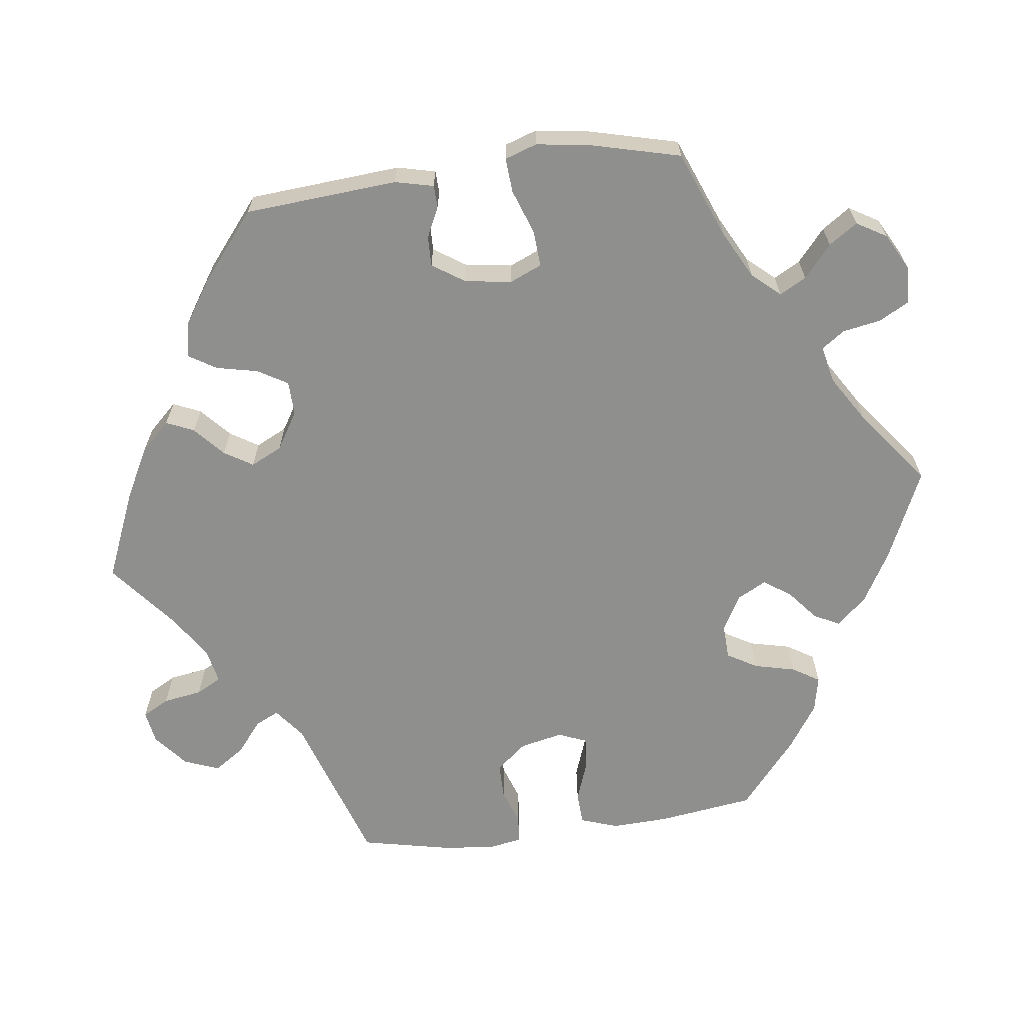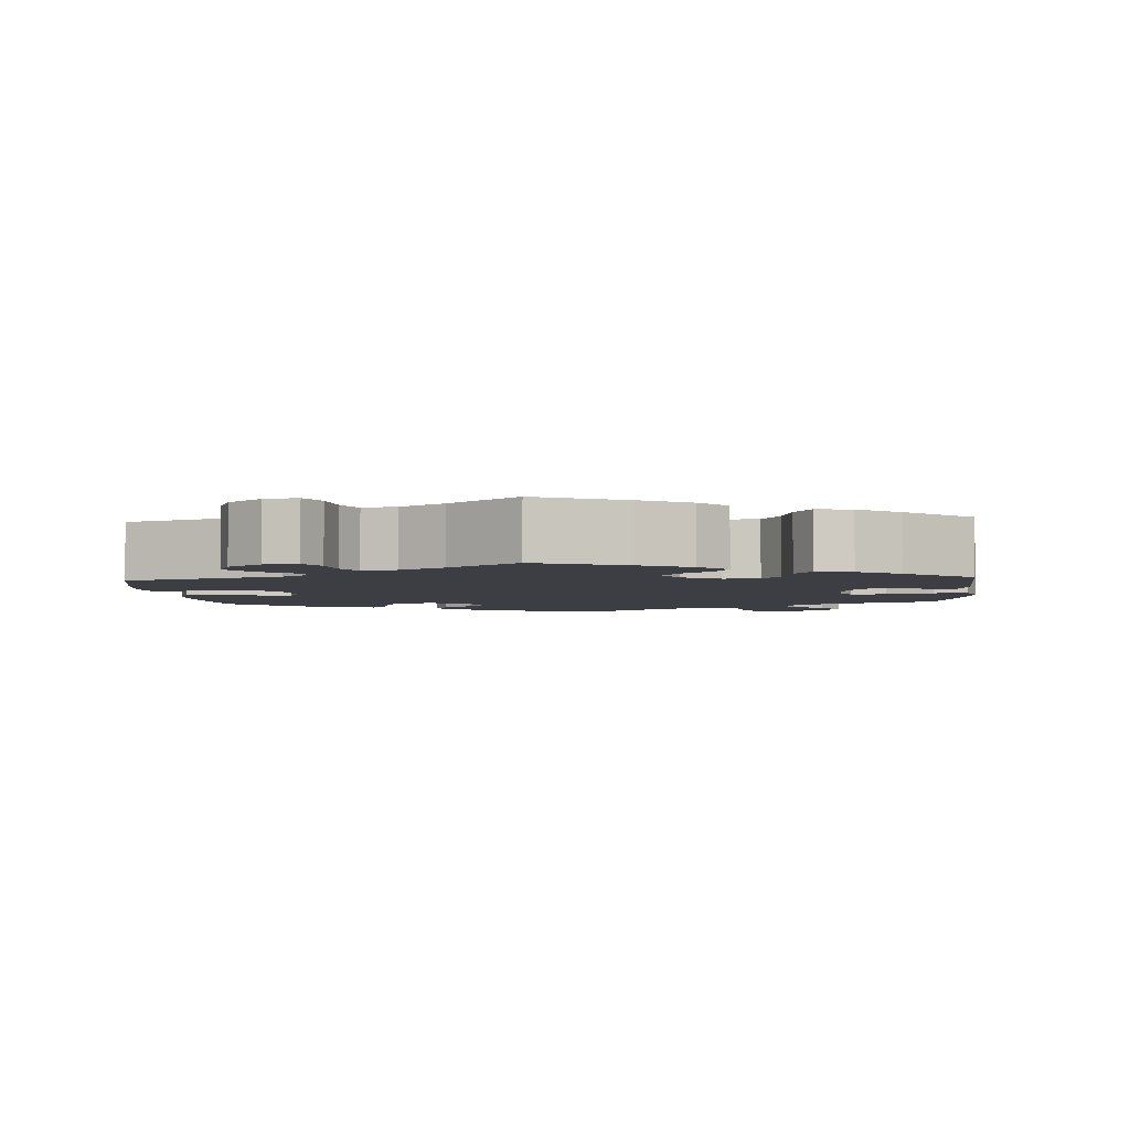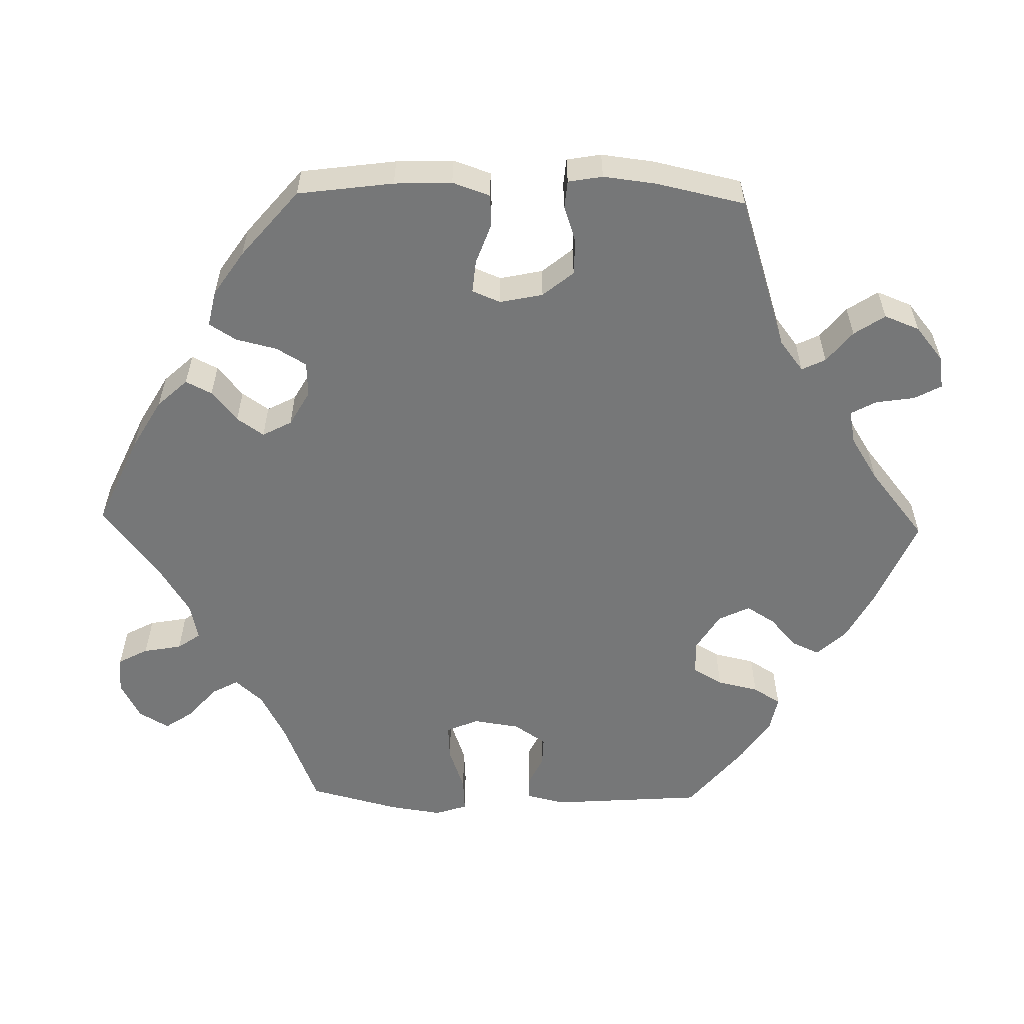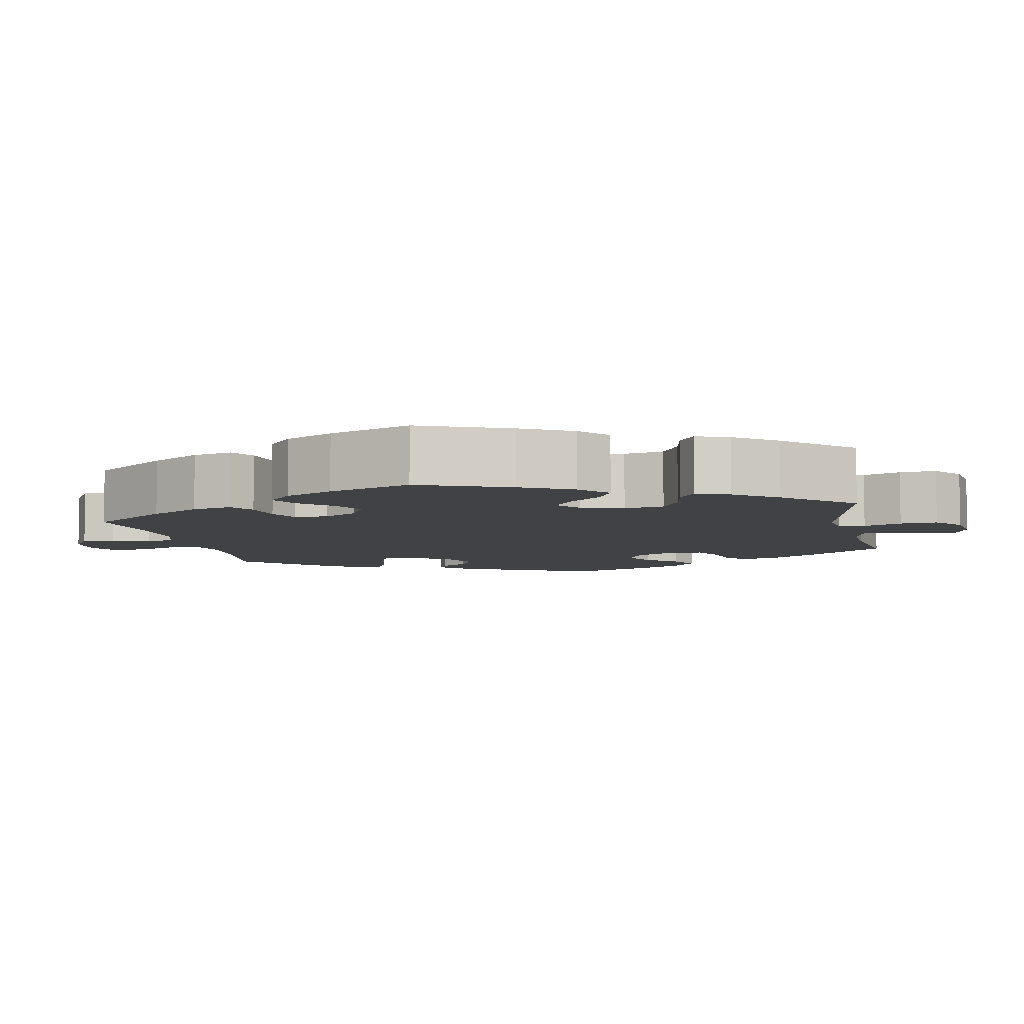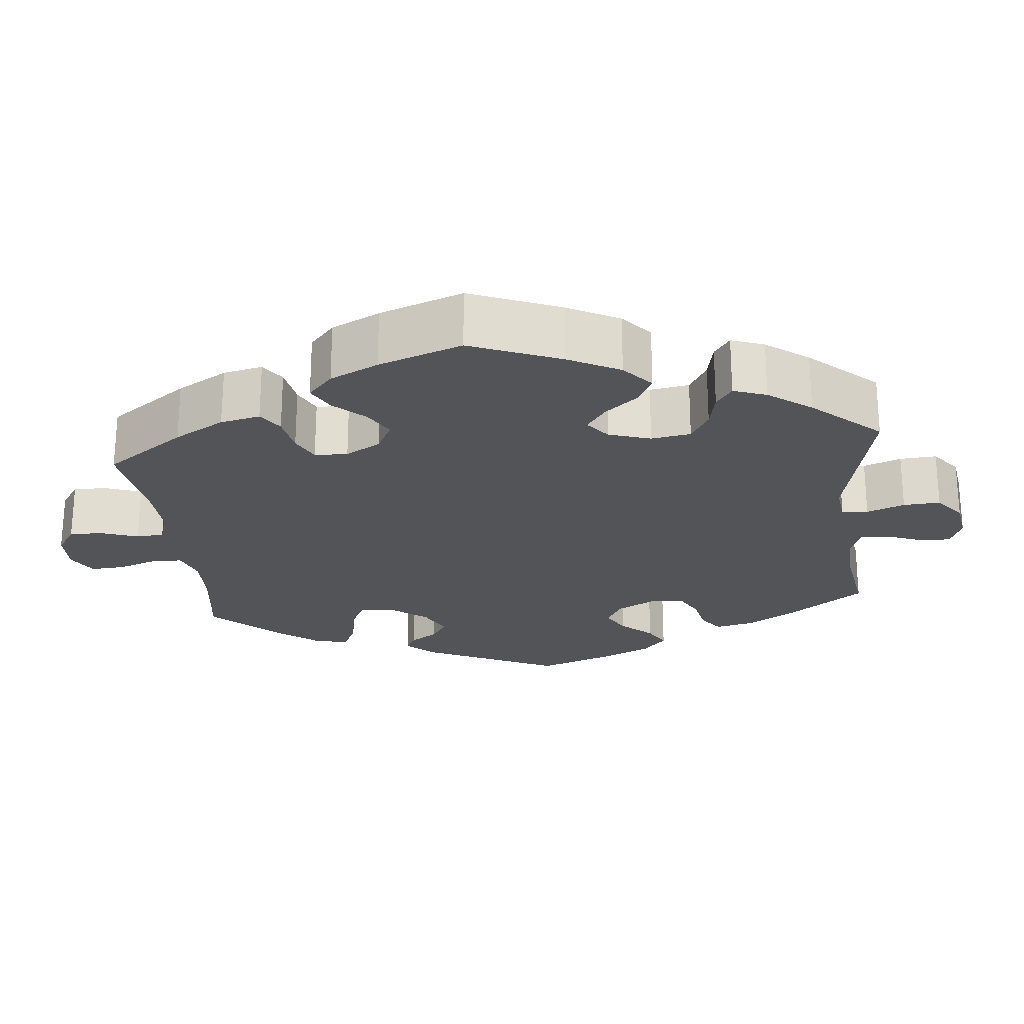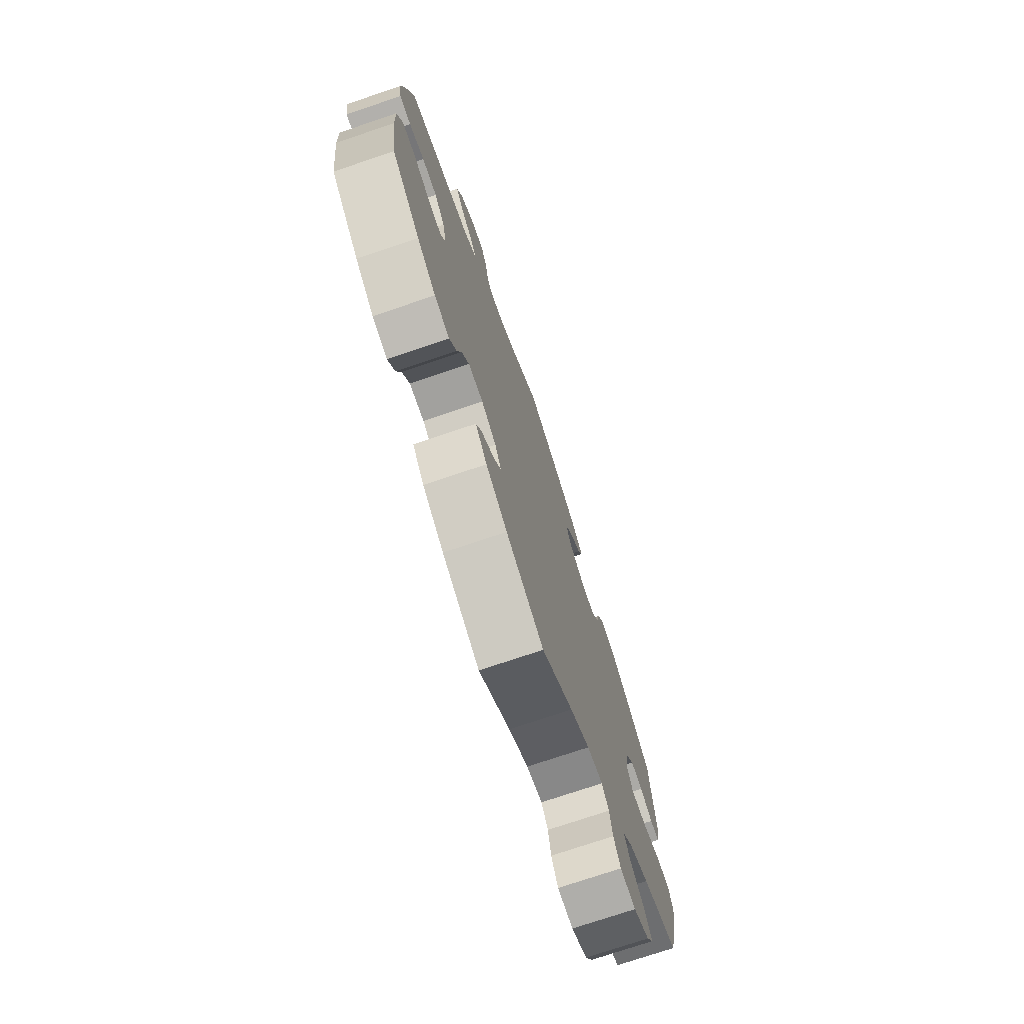
<metadata>
{"format":"obj","ext":"obj","renderer":"f3d","projection":"perspective","resolution":1024,"background":"white","views":[{"elev":-65.2,"azim":97.5,"up":"+Y"},{"elev":-3.7,"azim":4.0,"up":"+Y"},{"elev":-57.0,"azim":-91.4,"up":"+Y"},{"elev":-6.7,"azim":-108.0,"up":"+Y"},{"elev":-23.2,"azim":-114.2,"up":"+Y"},{"elev":-74.4,"azim":-71.3,"up":"+Z"}]}
</metadata>
<code>
v -0.518 0.07 -0.164
v -0.521 0.07 -0.089
v -0.504 0.07 -0.04
v -0.462 0.07 -0.038
v -0.409 0.07 -0.057
v -0.366 0.07 -0.061
v -0.351 0.07 -0.024
v -0.363 0.07 0.032
v -0.396 0.07 0.072
v -0.443 0.07 0.072
v -0.49 0.07 0.056
v -0.526 0.07 0.059
v -0.534 0.07 0.104
v -0.526 0.07 0.173
v -0.501 0.07 0.289
v -0.299 0.07 0.355
v -0.259 0.07 0.386
v -0.274 0.07 0.417
v -0.315 0.07 0.45
v -0.342 0.07 0.49
v -0.324 0.07 0.536
v -0.28 0.07 0.572
v -0.237 0.07 0.579
v -0.218 0.07 0.544
v -0.21 0.07 0.493
v -0.192 0.07 0.46
v -0.148 0.07 0.469
v -0.091 0.07 0.505
v -0.001 0.07 0.578
v 0.115 0.07 0.529
v 0.181 0.07 0.494
v 0.217 0.07 0.456
v 0.201 0.07 0.42
v 0.162 0.07 0.385
v 0.139 0.07 0.348
v 0.159 0.07 0.307
v 0.208 0.07 0.277
v 0.253 0.07 0.278
v 0.276 0.07 0.317
v 0.288 0.07 0.371
v 0.31 0.07 0.407
v 0.356 0.07 0.398
v 0.412 0.07 0.361
v 0.5 0.07 0.289
v 0.515 0.07 0.089
v 0.503 0.07 0.039
v 0.474 0.07 0.038
v 0.434 0.07 0.057
v 0.395 0.07 0.058
v 0.367 0.07 0.016
v 0.358 0.07 -0.045
v 0.376 0.07 -0.087
v 0.423 0.07 -0.084
v 0.482 0.07 -0.063
v 0.527 0.07 -0.06
v 0.541 0.07 -0.102
v 0.531 0.07 -0.171
v 0.501 0.07 -0.289
v 0.388 0.07 -0.334
v 0.325 0.07 -0.367
v 0.293 0.07 -0.403
v 0.312 0.07 -0.438
v 0.354 0.07 -0.474
v 0.379 0.07 -0.511
v 0.356 0.07 -0.55
v 0.307 0.07 -0.576
v 0.259 0.07 -0.573
v 0.238 0.07 -0.534
v 0.229 0.07 -0.484
v 0.208 0.07 -0.454
v 0.159 0.07 -0.465
v 0.098 0.07 -0.503
v 0 0.07 -0.578
v -0.117 0.07 -0.525
v -0.183 0.07 -0.487
v -0.219 0.07 -0.448
v -0.202 0.07 -0.414
v -0.162 0.07 -0.381
v -0.138 0.07 -0.346
v -0.158 0.07 -0.308
v -0.204 0.07 -0.282
v -0.25 0.07 -0.284
v -0.273 0.07 -0.323
v -0.286 0.07 -0.377
v -0.308 0.07 -0.412
v -0.355 0.07 -0.402
v -0.413 0.07 -0.363
v -0.501 0.07 -0.289
v -0.518 0 -0.164
v -0.521 0 -0.089
v -0.504 0 -0.04
v -0.462 0 -0.038
v -0.409 0 -0.057
v -0.366 0 -0.061
v -0.351 0 -0.024
v -0.363 0 0.032
v -0.396 0 0.072
v -0.443 0 0.072
v -0.49 0 0.056
v -0.526 0 0.059
v -0.534 0 0.104
v -0.526 0 0.173
v -0.501 0 0.289
v -0.299 0 0.355
v -0.259 0 0.386
v -0.274 0 0.417
v -0.315 0 0.45
v -0.342 0 0.49
v -0.324 0 0.536
v -0.28 0 0.572
v -0.237 0 0.579
v -0.218 0 0.544
v -0.21 0 0.493
v -0.192 0 0.46
v -0.148 0 0.469
v -0.091 0 0.505
v -0.001 0 0.578
v 0.115 0 0.529
v 0.181 0 0.494
v 0.217 0 0.456
v 0.201 0 0.42
v 0.162 0 0.385
v 0.139 0 0.348
v 0.159 0 0.307
v 0.208 0 0.277
v 0.253 0 0.278
v 0.276 0 0.317
v 0.288 0 0.371
v 0.31 0 0.407
v 0.356 0 0.398
v 0.412 0 0.361
v 0.5 0 0.289
v 0.515 0 0.089
v 0.503 0 0.039
v 0.474 0 0.038
v 0.434 0 0.057
v 0.395 0 0.058
v 0.367 0 0.016
v 0.358 0 -0.045
v 0.376 0 -0.087
v 0.423 0 -0.084
v 0.482 0 -0.063
v 0.527 0 -0.06
v 0.541 0 -0.102
v 0.531 0 -0.171
v 0.501 0 -0.289
v 0.388 0 -0.334
v 0.325 0 -0.367
v 0.293 0 -0.403
v 0.312 0 -0.438
v 0.354 0 -0.474
v 0.379 0 -0.511
v 0.356 0 -0.55
v 0.307 0 -0.576
v 0.259 0 -0.573
v 0.238 0 -0.534
v 0.229 0 -0.484
v 0.208 0 -0.454
v 0.159 0 -0.465
v 0.098 0 -0.503
v 0 0 -0.578
v -0.117 0 -0.525
v -0.183 0 -0.487
v -0.219 0 -0.448
v -0.202 0 -0.414
v -0.162 0 -0.381
v -0.138 0 -0.346
v -0.158 0 -0.308
v -0.204 0 -0.282
v -0.25 0 -0.284
v -0.273 0 -0.323
v -0.286 0 -0.377
v -0.308 0 -0.412
v -0.355 0 -0.402
v -0.413 0 -0.363
v -0.501 0 -0.289
f 83 84 85 86
f 82 83 86 87
f 75 76 77 78
f 75 78 79
f 72 73 74 75
f 71 72 75 79
f 70 71 79 80
f 66 67 68 69
f 66 69 70
f 65 66 70
f 62 63 64 65
f 61 62 65 70
f 60 61 70 80
f 56 57 58 59
f 53 54 55 56
f 52 53 56 59
f 51 52 59 60
f 45 46 47 48
f 45 48 49
f 44 45 49
f 43 44 49 50
f 39 40 41 42
f 38 39 42 43
f 31 32 33 34
f 31 34 35
f 28 29 30 31
f 27 28 31 35
f 26 27 35 36
f 22 23 24 25
f 22 25 26
f 21 22 26
f 18 19 20 21
f 17 18 21 26
f 13 14 15 16
f 13 16 17
f 10 11 12 13
f 9 10 13 17
f 8 9 17 26
f 2 3 4 5
f 2 5 6
f 1 2 6
f 82 87 88 1
f 51 60 80 81
f 38 43 50 51
f 37 38 51 81
f 7 8 26 36
f 6 7 36 37
f 37 81 82
f 1 6 37 82
f 174 173 172 171
f 175 174 171 170
f 166 165 164 163
f 167 166 163
f 163 162 161 160
f 167 163 160 159
f 168 167 159 158
f 157 156 155 154
f 158 157 154
f 158 154 153
f 153 152 151 150
f 158 153 150 149
f 168 158 149 148
f 147 146 145 144
f 144 143 142 141
f 147 144 141 140
f 148 147 140 139
f 136 135 134 133
f 137 136 133
f 137 133 132
f 138 137 132 131
f 130 129 128 127
f 131 130 127 126
f 122 121 120 119
f 123 122 119
f 119 118 117 116
f 123 119 116 115
f 124 123 115 114
f 113 112 111 110
f 114 113 110
f 114 110 109
f 109 108 107 106
f 114 109 106 105
f 104 103 102 101
f 105 104 101
f 101 100 99 98
f 105 101 98 97
f 114 105 97 96
f 93 92 91 90
f 94 93 90
f 94 90 89
f 89 176 175 170
f 169 168 148 139
f 139 138 131 126
f 169 139 126 125
f 124 114 96 95
f 125 124 95 94
f 170 169 125
f 170 125 94 89
f 1 89 90 2
f 2 90 91 3
f 3 91 92 4
f 4 92 93 5
f 5 93 94 6
f 6 94 95 7
f 7 95 96 8
f 8 96 97 9
f 9 97 98 10
f 10 98 99 11
f 11 99 100 12
f 12 100 101 13
f 13 101 102 14
f 14 102 103 15
f 15 103 104 16
f 16 104 105 17
f 17 105 106 18
f 18 106 107 19
f 19 107 108 20
f 20 108 109 21
f 21 109 110 22
f 22 110 111 23
f 23 111 112 24
f 24 112 113 25
f 25 113 114 26
f 26 114 115 27
f 27 115 116 28
f 28 116 117 29
f 29 117 118 30
f 30 118 119 31
f 31 119 120 32
f 32 120 121 33
f 33 121 122 34
f 34 122 123 35
f 35 123 124 36
f 36 124 125 37
f 37 125 126 38
f 38 126 127 39
f 39 127 128 40
f 40 128 129 41
f 41 129 130 42
f 42 130 131 43
f 43 131 132 44
f 44 132 133 45
f 45 133 134 46
f 46 134 135 47
f 47 135 136 48
f 48 136 137 49
f 49 137 138 50
f 50 138 139 51
f 51 139 140 52
f 52 140 141 53
f 53 141 142 54
f 54 142 143 55
f 55 143 144 56
f 56 144 145 57
f 57 145 146 58
f 58 146 147 59
f 59 147 148 60
f 60 148 149 61
f 61 149 150 62
f 62 150 151 63
f 63 151 152 64
f 64 152 153 65
f 65 153 154 66
f 66 154 155 67
f 67 155 156 68
f 68 156 157 69
f 69 157 158 70
f 70 158 159 71
f 71 159 160 72
f 72 160 161 73
f 73 161 162 74
f 74 162 163 75
f 75 163 164 76
f 76 164 165 77
f 77 165 166 78
f 78 166 167 79
f 79 167 168 80
f 80 168 169 81
f 81 169 170 82
f 82 170 171 83
f 83 171 172 84
f 84 172 173 85
f 85 173 174 86
f 86 174 175 87
f 87 175 176 88
f 88 176 89 1

</code>
